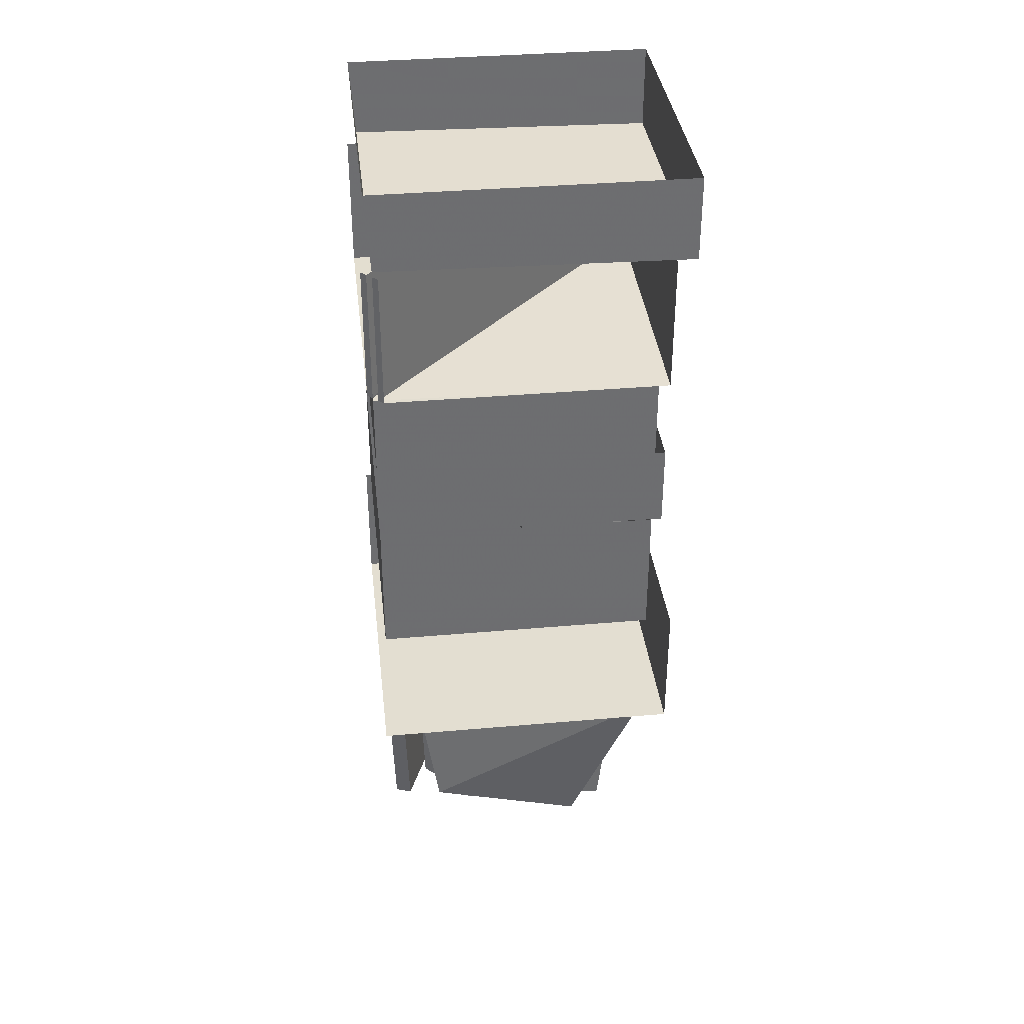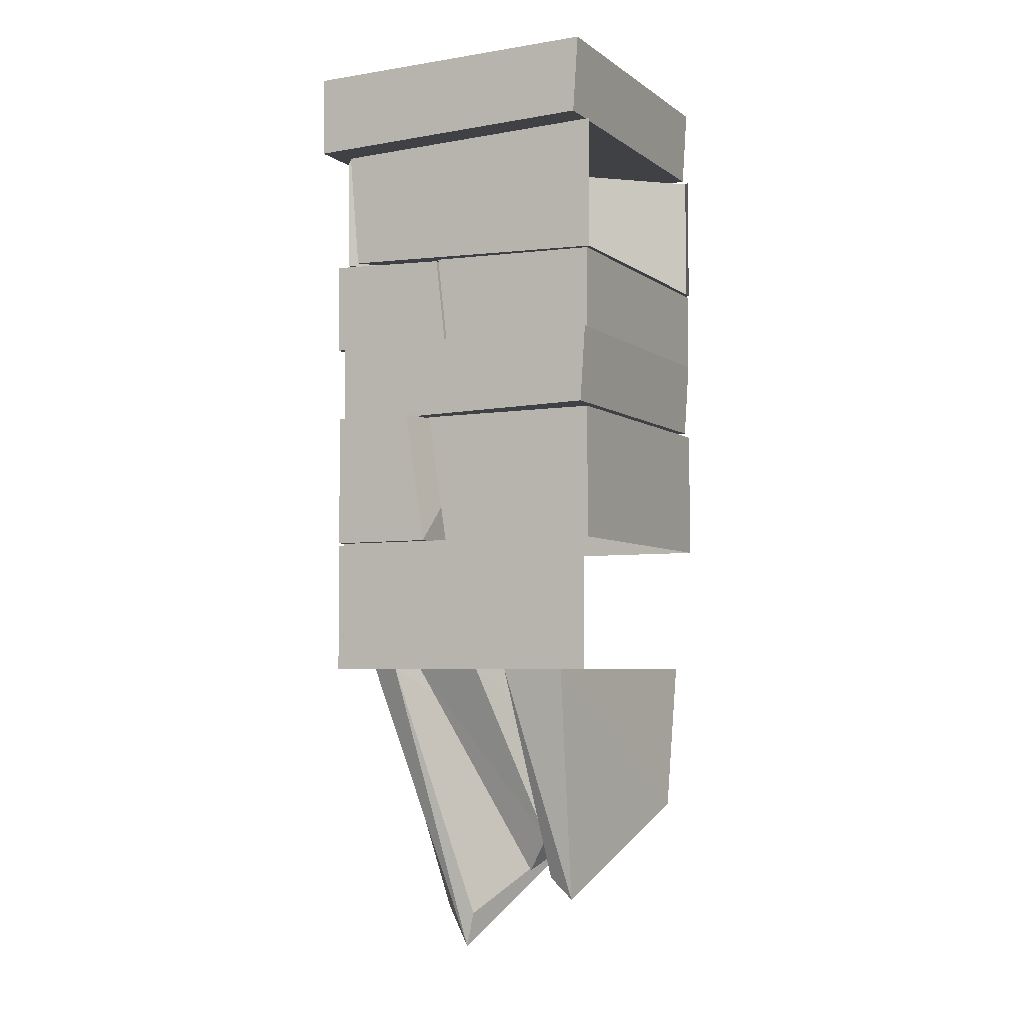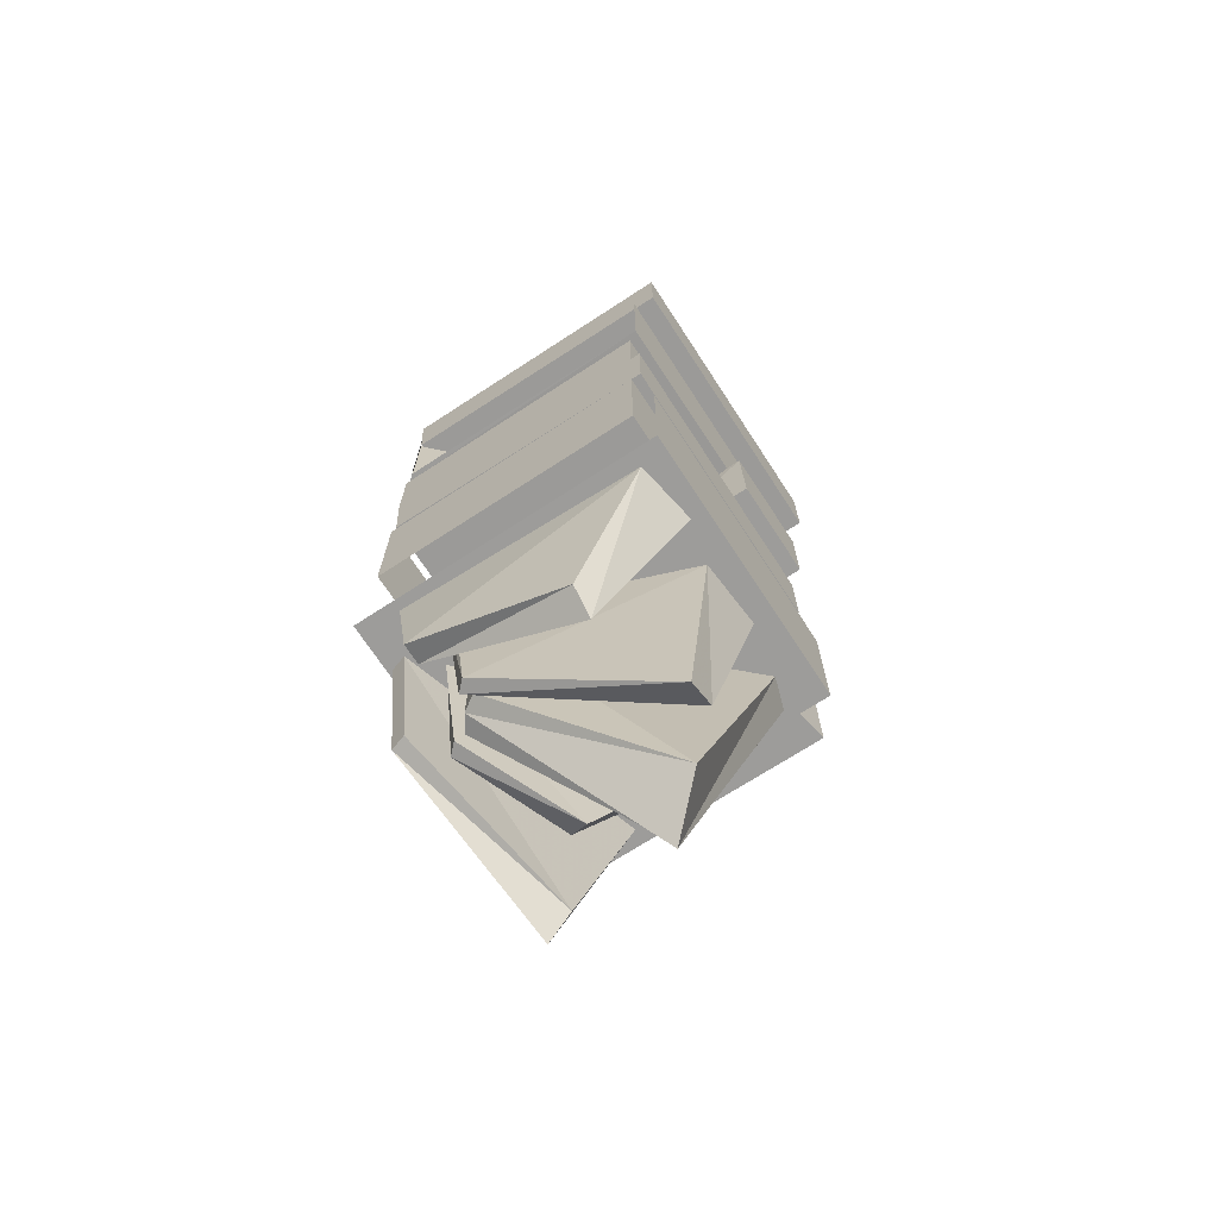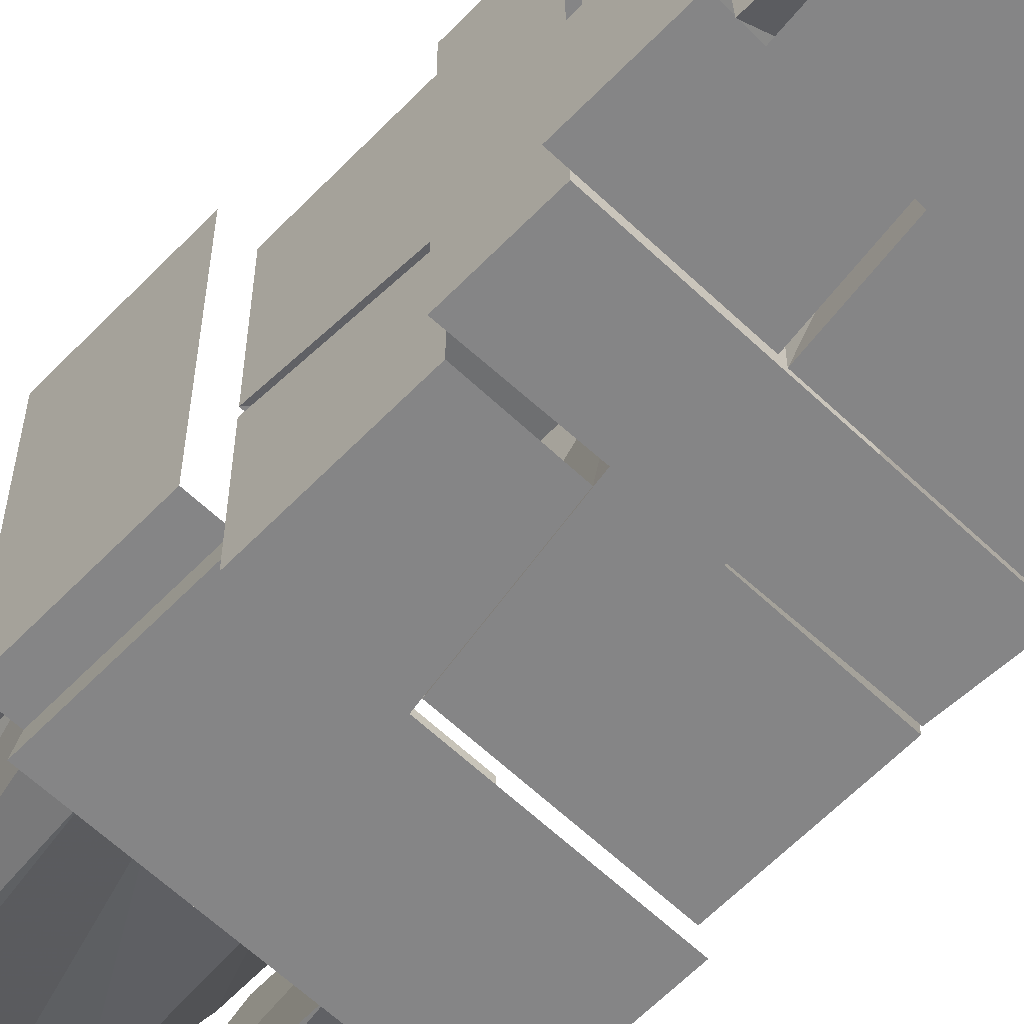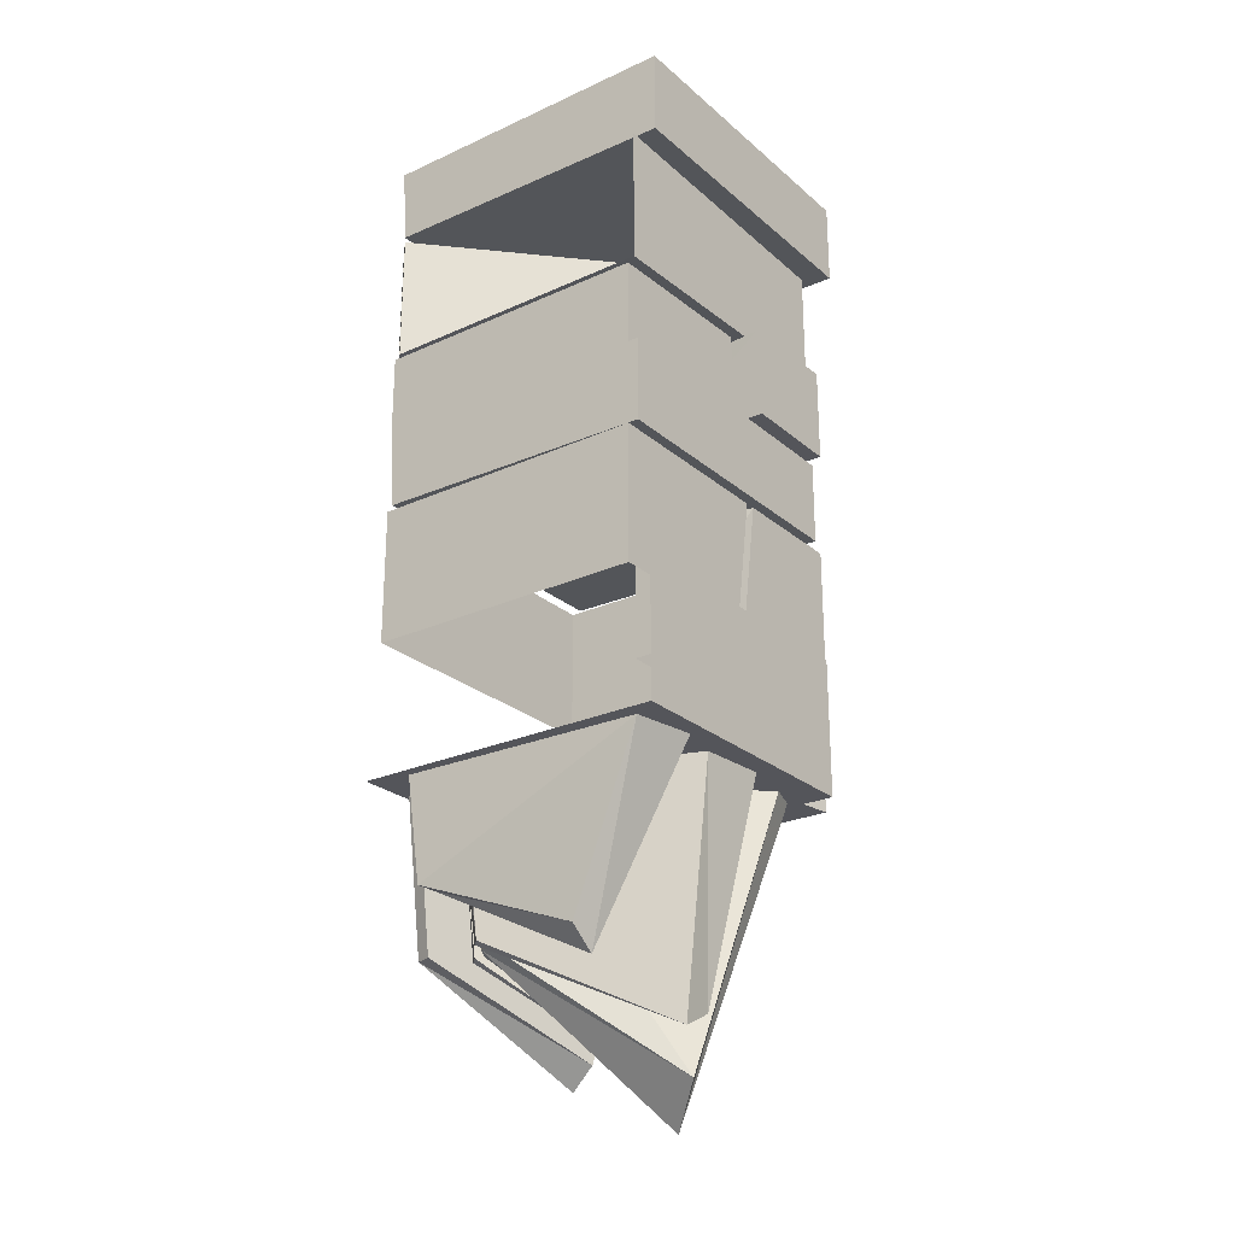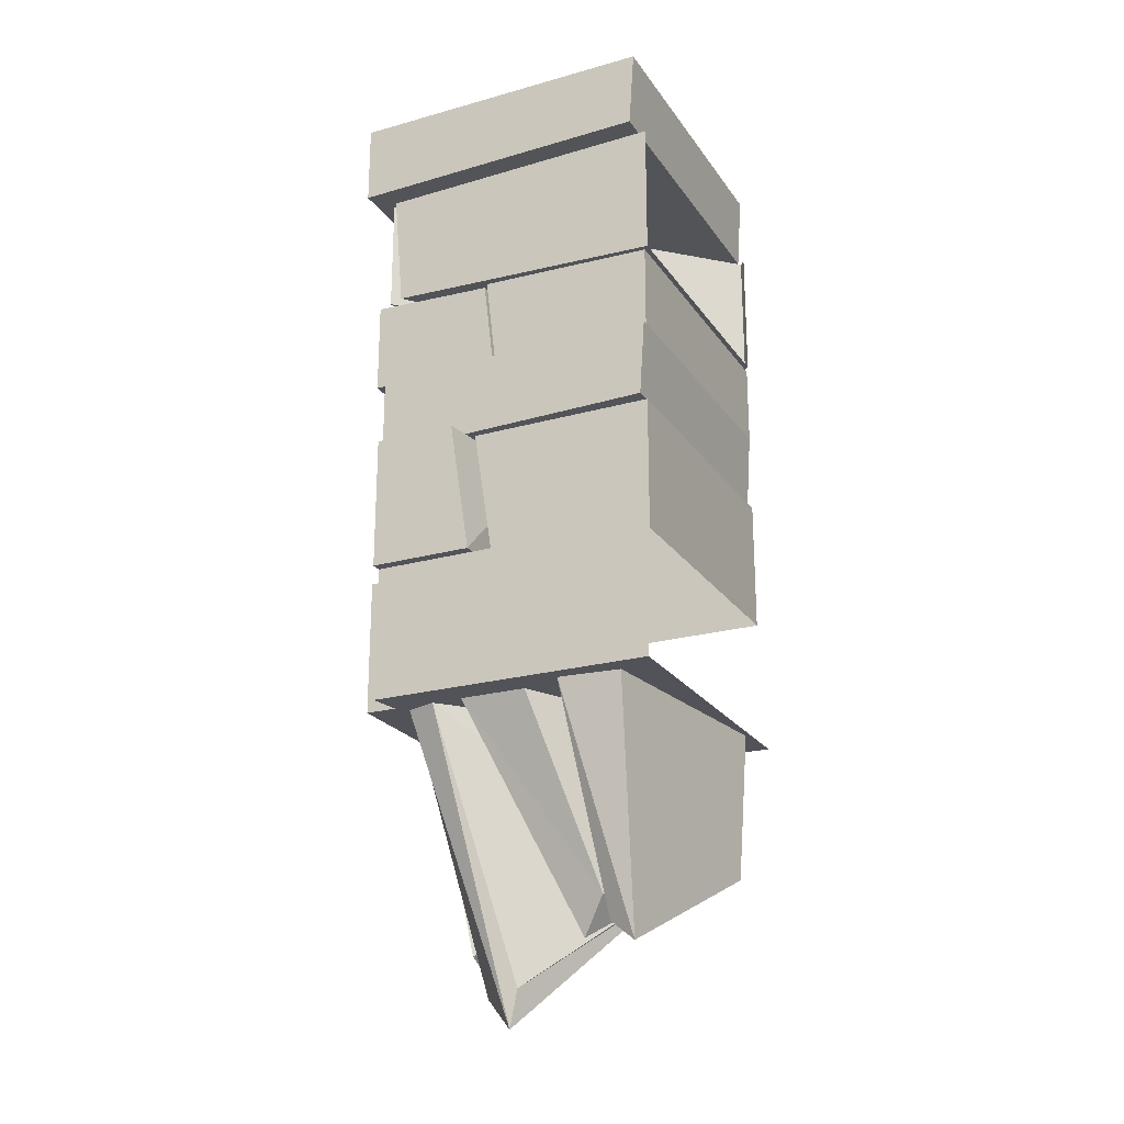
<metadata>
{"format":"obj","ext":"obj","renderer":"f3d","projection":"perspective","resolution":1024,"background":"white","views":[{"elev":36.3,"azim":-6.6,"up":"+Y"},{"elev":-5.1,"azim":-153.0,"up":"+Y"},{"elev":-70.1,"azim":33.1,"up":"+Y"},{"elev":-61.9,"azim":136.1,"up":"+Z"},{"elev":-24.9,"azim":36.5,"up":"+Y"},{"elev":-22.6,"azim":-154.4,"up":"+Y"}]}
</metadata>
<code>
v -0.5 -0.9844 0.5
v -0.5 -0.9844 0.03125
v -0.07031 -0.9844 0.03125
v -0.07812 -0.9844 0.07812
v -0.03125 -0.9844 0.07812
v -0.03125 -0.9844 0.5
v -0.03125 -0.7812 0.5
v -0.03125 -0.7812 0.07812
v -0.07812 -0.7812 0.07812
v -0.07031 -0.7812 0.03125
v -0.5 -0.7812 0.03125
v -0.4844 -0.1172 0.03125
v -0.4844 -0.1172 0.4922
v -0.4922 0 0.4922
v -0.4922 0 0.03125
v -0.02344 -0.125 0.03125
v -0.02344 -0.125 0.4922
v -0.02344 0 0.4922
v -0.02344 0 0.03125
v -0.05469 -0.3281 0.5
v -0.4766 -0.3281 0.5
v -0.4844 -0.3281 0.4922
v -0.05469 -0.3125 0.0625
v -0.05469 -0.125 0.5
v -0.05469 -0.1328 0.0625
v -0.4844 -0.125 0.4922
v -0.4766 -0.125 0.5
v -0.5 -0.3281 0.4766
v -0.5 -0.3281 0.05469
v -0.07812 -0.3125 0.05469
v -0.4922 -0.3281 0.4844
v -0.5 -0.125 0.4766
v -0.4922 -0.125 0.4844
v -0.0625 -0.1328 0.05469
v -0.5 -0.125 0.05469
v -0.4844 -0.5703 0.05469
v -0.4844 -0.5703 0.4922
v -0.4922 -0.4531 0.4922
v -0.4922 -0.4531 0.05469
v -0.05469 -0.5781 0.05469
v -0.05469 -0.5781 0.4922
v -0.05469 -0.4531 0.4922
v -0.05469 -0.4531 0.05469
v -0.1406 -0.9844 0.07812
v -0.2109 -1.438 0.1953
v -0.2266 -1.383 0.1875
v -0.3984 -1.211 0.3672
v -0.3984 -0.9844 0.3672
v -0.3828 -0.9844 0.3906
v -0.3828 -1.211 0.3906
v -0.3594 -1.211 0.4062
v -0.3594 -0.9844 0.4062
v -0.1484 -1.383 0.25
v -0.07812 -0.9844 0.1406
v -0.09375 -0.9844 0.09375
v -0.2891 -0.9844 0.07812
v -0.3516 -1.258 0.2031
v -0.4297 -1.211 0.3516
v -0.4375 -0.9844 0.375
v -0.4141 -1.211 0.3672
v -0.4297 -0.9844 0.3906
v -0.3125 -1.312 0.2266
v -0.1875 -0.9844 0.07812
v -0.07031 -0.7812 0.01562
v -0.2266 -0.7812 0.01562
v -0.1953 -0.5781 0.01562
v -0.07031 -0.5781 0.01562
v -0.07031 -0.7812 0.2266
v -0.2266 -0.7812 0.2266
v -0.2266 -0.5781 0.2266
v -0.07031 -0.5781 0.1953
v -0.03125 -0.4531 0.07031
v -0.2344 -0.4531 0.07031
v -0.2188 -0.3203 0.07031
v -0.03125 -0.3125 0.07031
v -0.03125 -0.4531 0.2266
v -0.2188 -0.4531 0.2266
v -0.2188 -0.3281 0.2266
v -0.03125 -0.3203 0.2344
v -0.07031 -0.4531 0.2344
v -0.2422 -0.4531 0.2422
v -0.2422 -0.3281 0.2422
v -0.07031 -0.3203 0.2422
v -0.07031 -0.4531 0.4922
v -0.07031 -0.3281 0.4922
v -0.4922 -0.3281 0.4922
v -0.4922 -0.3281 0.0625
v -0.4922 -0.4531 0.0625
v -0.2266 -0.3203 0.0625
v -0.2422 -0.4531 0.0625
v -0.07031 -0.7812 0.2422
v -0.2422 -0.7812 0.2422
v -0.2422 -0.5781 0.2422
v -0.07031 -0.5781 0.2109
v -0.07031 -0.7812 0.4922
v -0.07031 -0.5781 0.4922
v -0.4922 -0.7812 0.4922
v -0.4922 -0.5781 0.4922
v -0.4922 -0.5781 0.0625
v -0.4922 -0.7812 0.0625
v -0.2109 -0.5781 0.0625
v -0.2422 -0.7812 0.0625
v -0.4453 -0.9844 0.0625
v -0.4297 -1.344 0.1328
v -0.4844 -1.211 0.3984
v -0.4922 -0.9844 0.4219
v -0.4609 -1.211 0.4062
v -0.4688 -0.9844 0.4297
v -0.3906 -1.312 0.1406
v -0.3516 -0.9844 0.05469
v -0.07031 -0.9844 0.3203
v -0.3594 -1.211 0.4297
v -0.1094 -1.336 0.3203
v -0.1094 -1.312 0.2734
v -0.0625 -0.9844 0.2188
v -0.375 -1.211 0.4141
v -0.3984 -0.9844 0.4297
v -0.3828 -0.9844 0.4375
v -0.07031 -0.9844 0.4766
v -0.4141 -1.141 0.4844
v -0.1797 -1.227 0.4609
v -0.1797 -1.258 0.4219
v -0.05469 -0.9844 0.3828
v -0.4141 -1.141 0.4531
v -0.4375 -0.9844 0.4609
v -0.4375 -0.9844 0.4844
f 1 2 3
f 1 3 4
f 1 4 5
f 1 5 6
f 8 5 4
f 8 4 9
f 6 5 7
f 7 5 8
f 10 3 2
f 10 2 11
f 36 39 40
f 41 40 43
f 41 43 42
f 40 39 43
f 44 45 46
f 48 47 49
f 49 47 50
f 49 50 51
f 49 51 52
f 54 53 45
f 54 45 55
f 55 45 44
f 46 45 50
f 46 50 47
f 50 45 53
f 50 53 51
f 72 73 74
f 72 74 75
f 72 75 76
f 76 75 79
f 88 87 89
f 88 89 90
f 91 94 95
f 95 94 96
f 9 4 3
f 9 3 10
f 12 13 14
f 12 14 15
f 36 37 38
f 36 38 39
f 12 15 16
f 17 16 19
f 17 19 18
f 16 15 19
f 12 16 13
f 13 16 17
f 13 17 18
f 13 18 14
f 20 21 22
f 20 22 23
f 25 23 26
f 26 23 22
f 28 29 30
f 28 30 31
f 33 31 34
f 34 31 30
f 36 40 37
f 37 40 41
f 37 41 42
f 37 42 38
f 44 46 47
f 44 47 48
f 52 51 53
f 52 53 54
f 56 57 58
f 56 58 59
f 61 60 62
f 61 62 63
f 64 68 65
f 65 68 69
f 65 69 70
f 65 70 66
f 69 68 71
f 69 71 70
f 72 76 73
f 73 76 77
f 73 77 78
f 73 78 74
f 77 76 79
f 77 79 78
f 80 81 82
f 80 82 83
f 84 85 38
f 38 85 86
f 38 86 87
f 38 87 88
f 90 89 82
f 90 82 81
f 91 92 93
f 91 93 94
f 95 96 97
f 97 96 98
f 97 98 99
f 97 99 100
f 102 101 93
f 102 93 92
f 103 104 105
f 103 105 106
f 108 107 109
f 108 109 110
f 111 112 113
f 115 114 116
f 115 116 117
f 118 112 111
f 119 120 121
f 123 122 124
f 123 124 125
f 126 120 119
f 20 23 24
f 24 23 25
f 26 22 21
f 26 21 27
f 28 31 32
f 32 31 33
f 34 30 29
f 34 29 35
f 100 99 101
f 100 101 102
f 59 58 60
f 59 60 61
f 63 62 57
f 63 57 56
f 58 57 62
f 58 62 60
f 64 65 66
f 64 66 67
f 64 67 68
f 68 67 71
f 80 83 84
f 84 83 85
f 106 105 107
f 106 107 108
f 110 109 104
f 110 104 103
f 105 104 109
f 105 109 107
f 111 113 114
f 111 114 115
f 117 116 112
f 117 112 118
f 113 112 116
f 113 116 114
f 119 121 122
f 119 122 123
f 125 124 120
f 125 120 126
f 121 120 124
f 121 124 122

</code>
